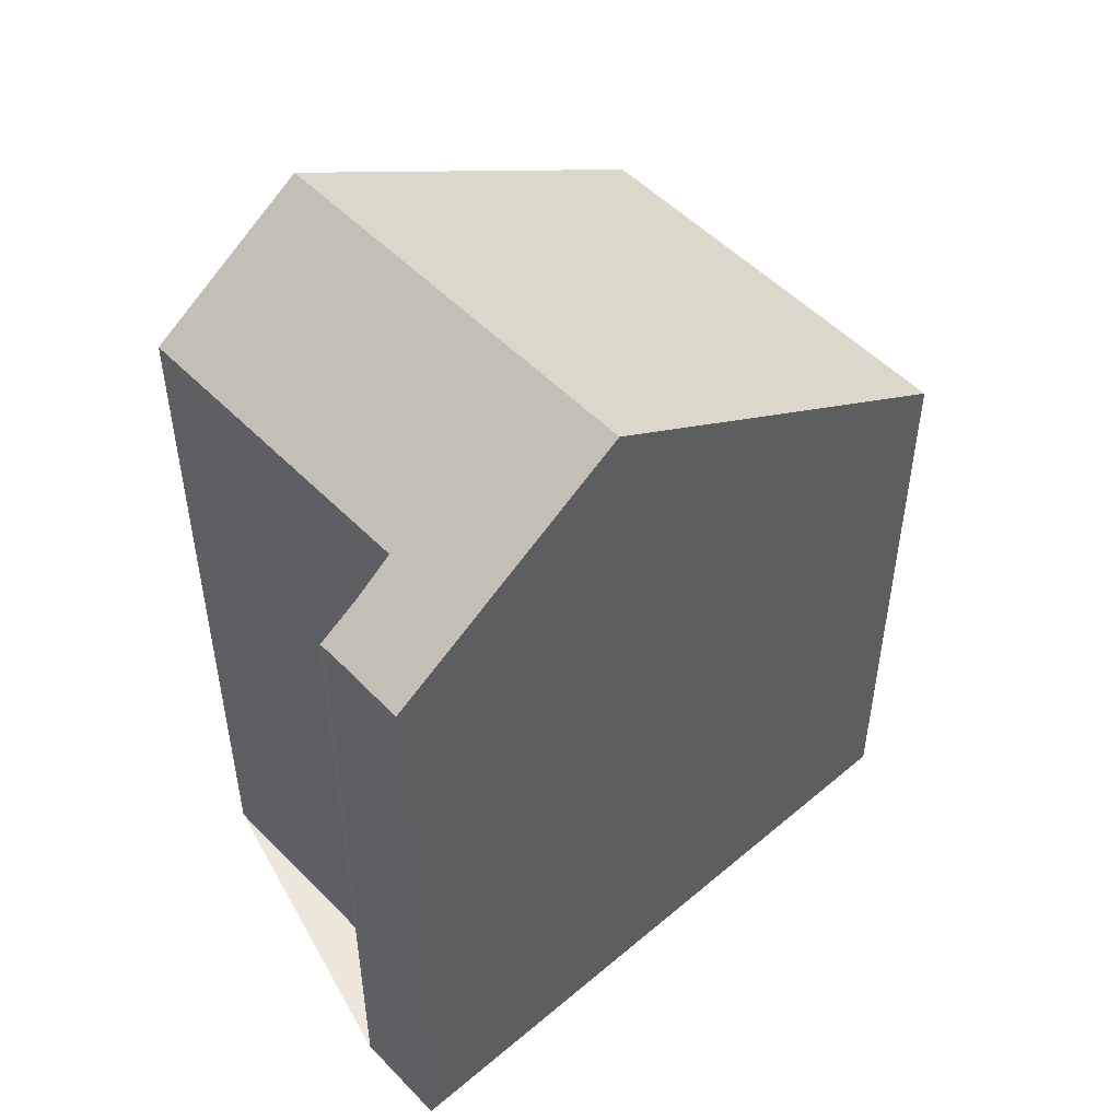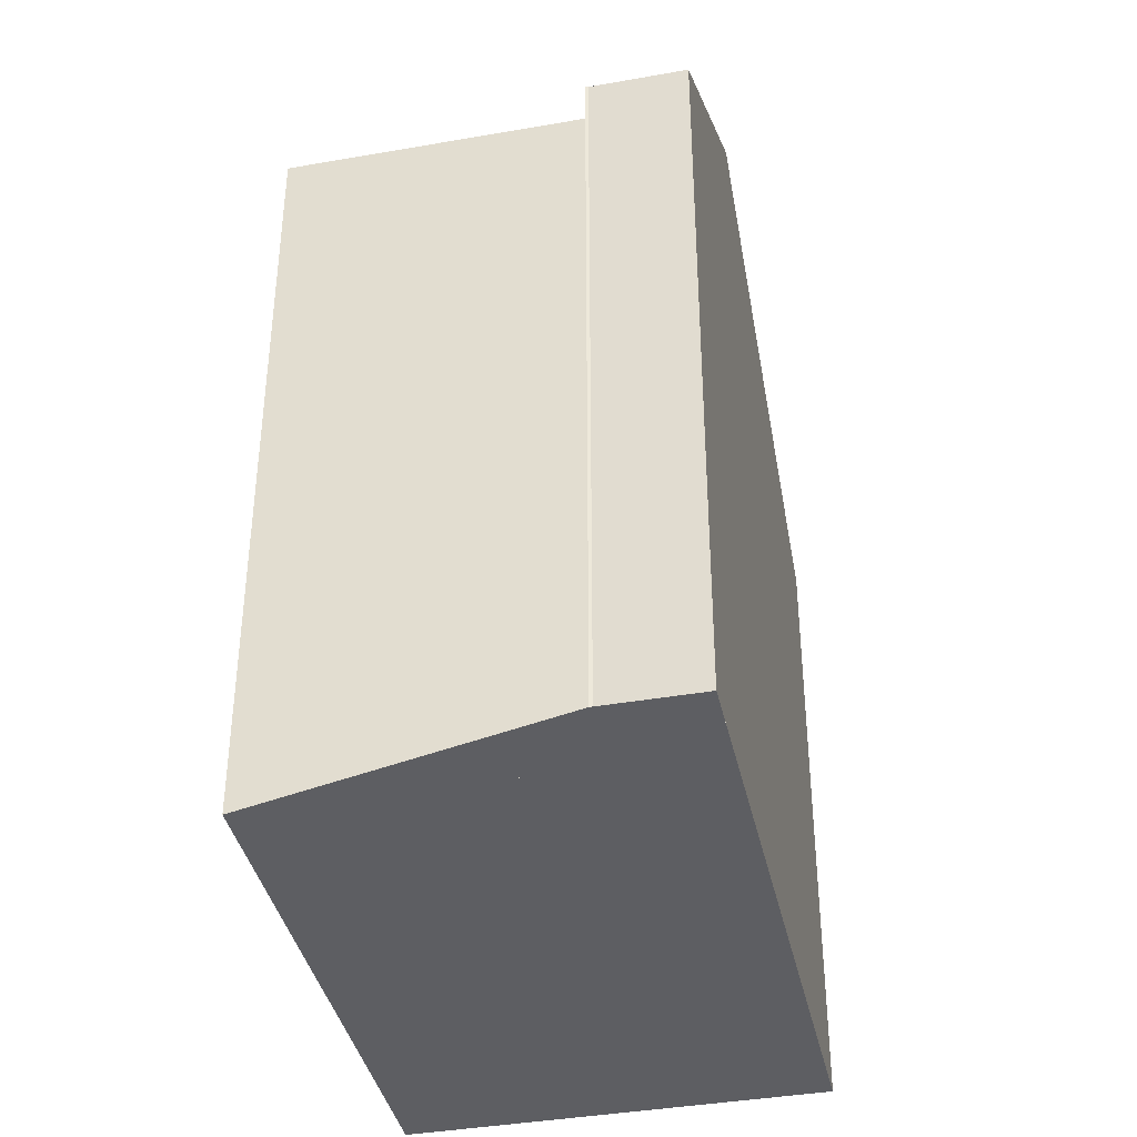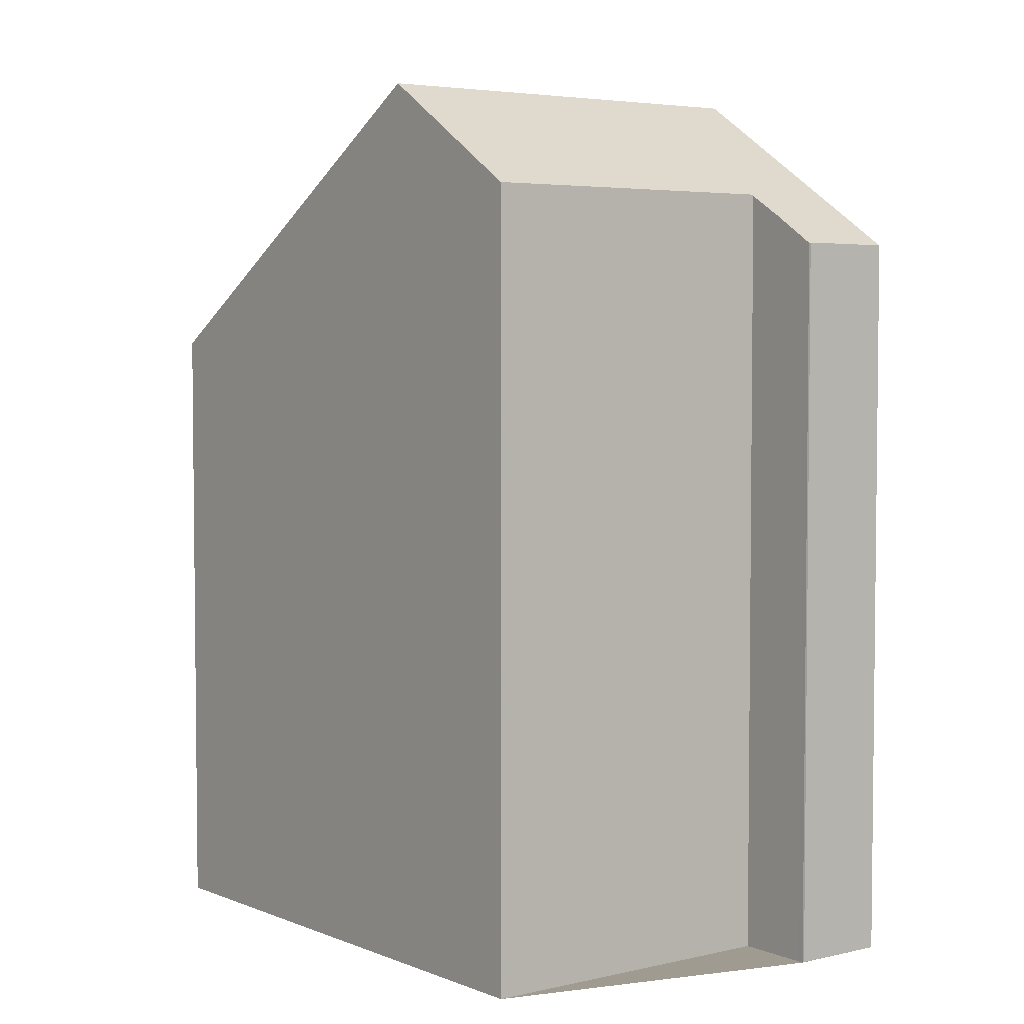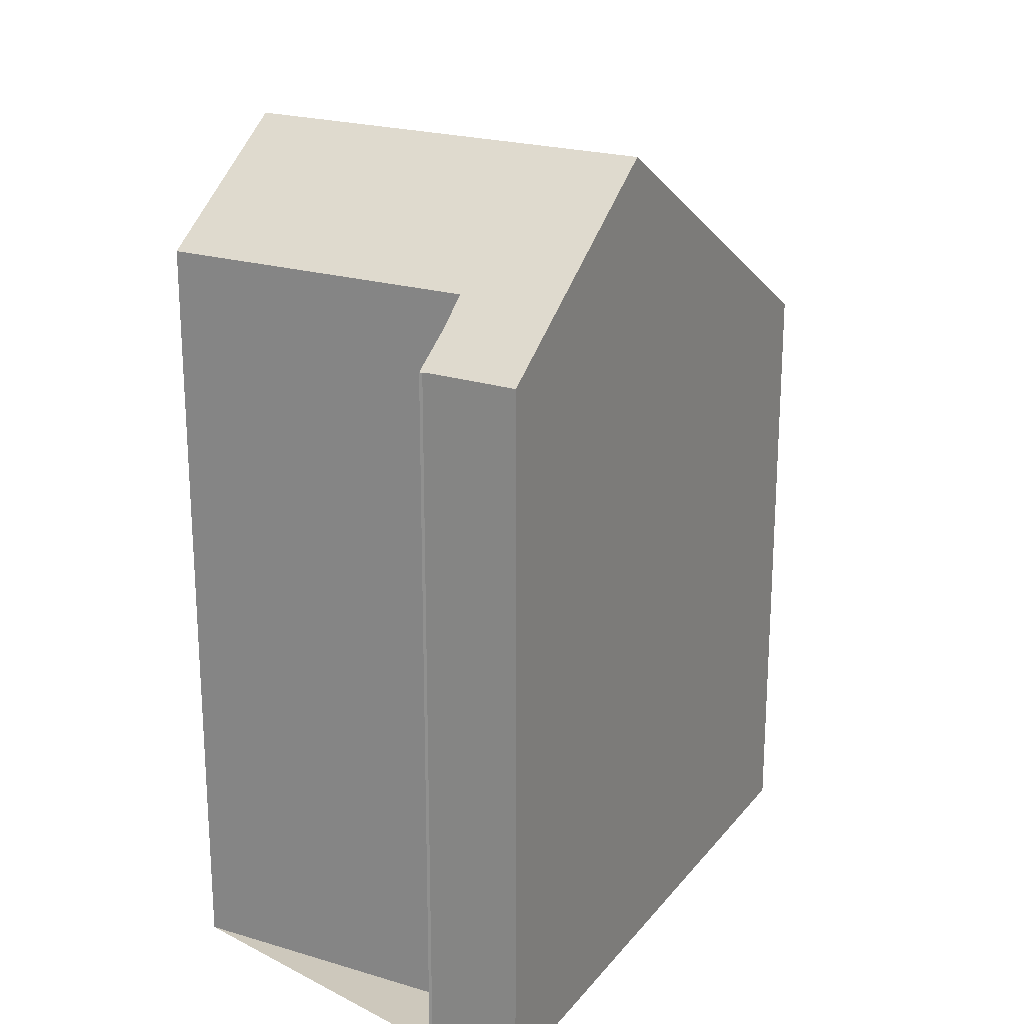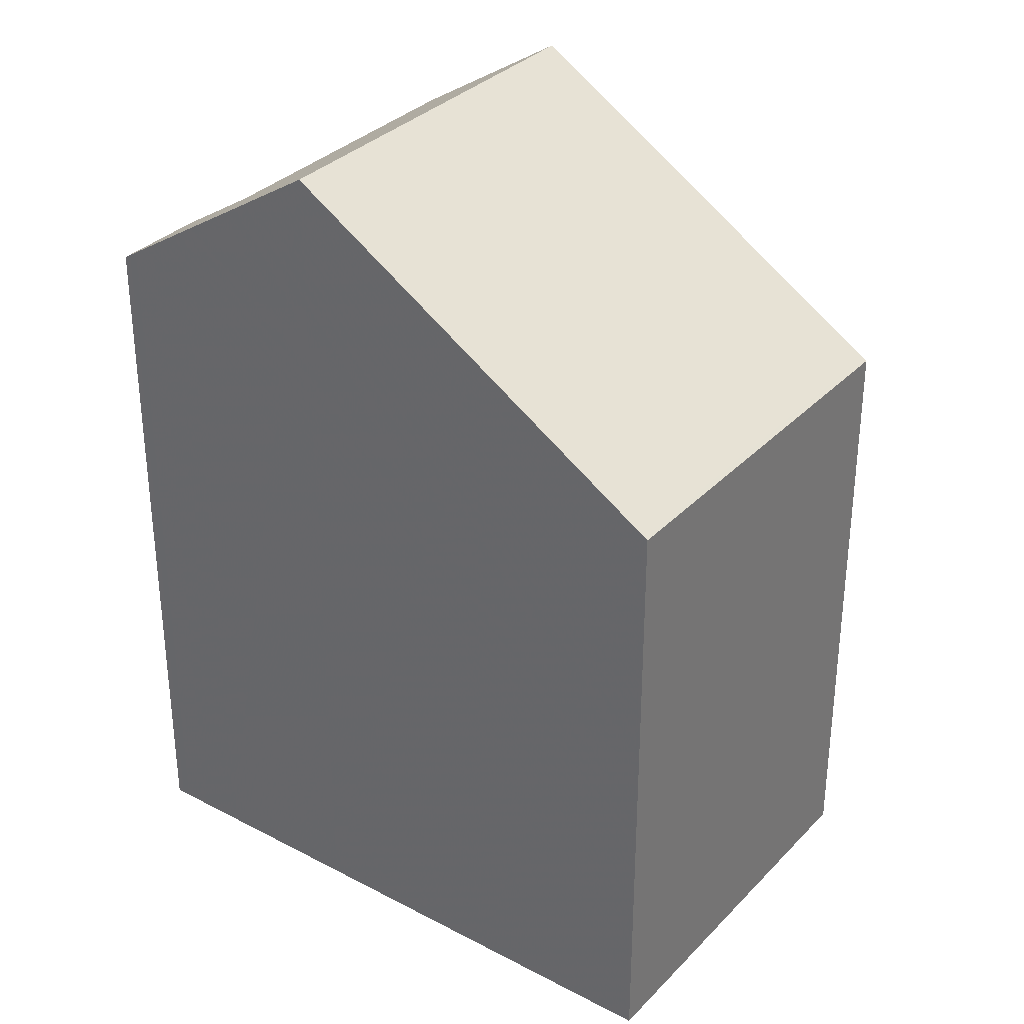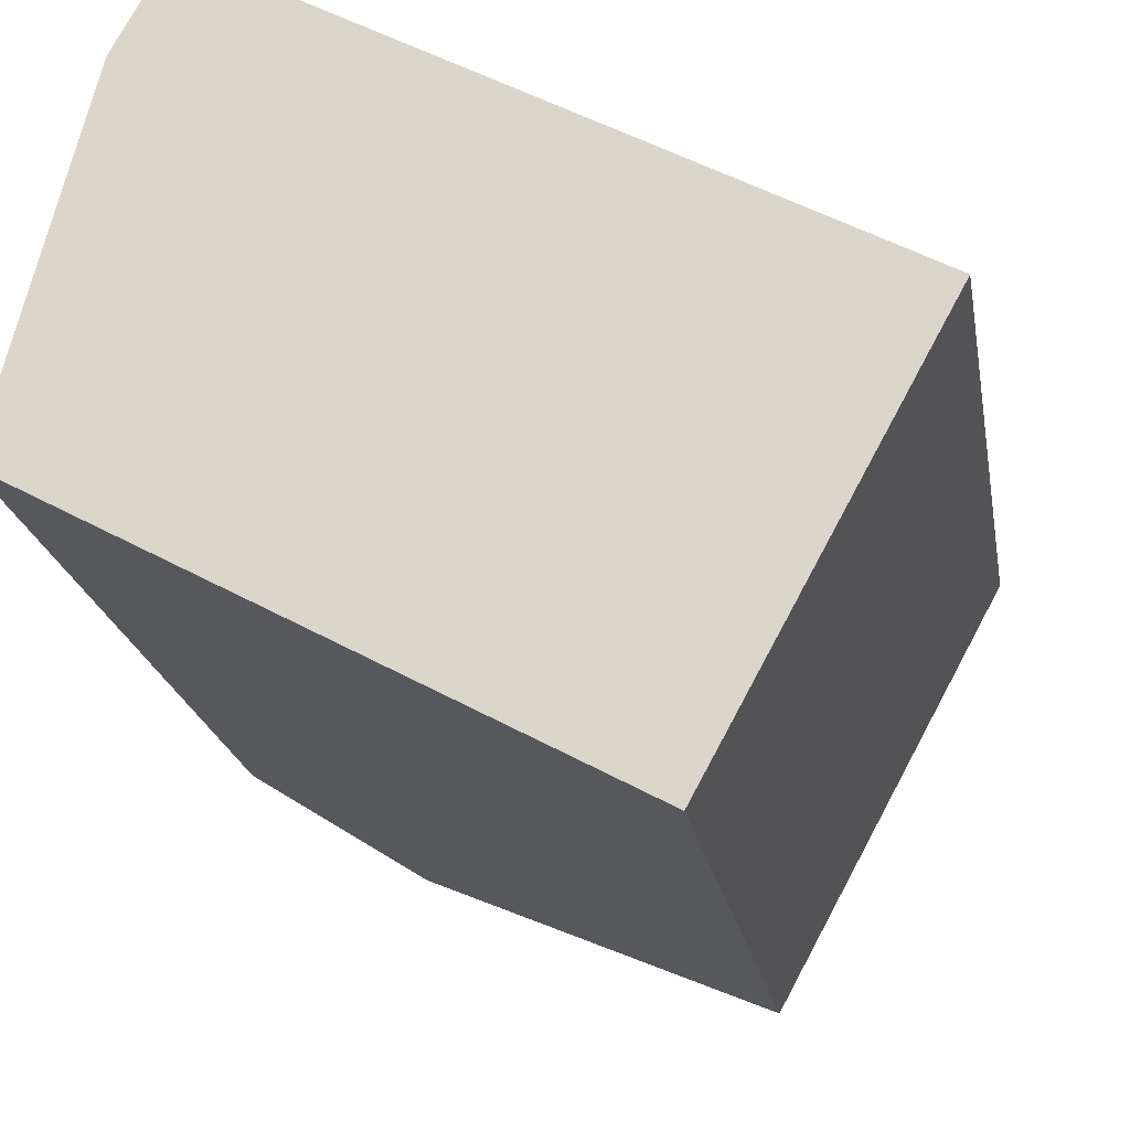
<metadata>
{"format":"obj","ext":"obj","renderer":"f3d","projection":"perspective","resolution":1024,"background":"white","views":[{"elev":51.9,"azim":166.1,"up":"+Z"},{"elev":-39.2,"azim":130.9,"up":"+Z"},{"elev":4.2,"azim":81.1,"up":"+Z"},{"elev":22.1,"azim":146.4,"up":"+Z"},{"elev":33.2,"azim":-115.4,"up":"+Z"},{"elev":-20.5,"azim":-170.6,"up":"+Y"}]}
</metadata>
<code>
v -1887 -939 9.178
v -1890 -933.6 9.186
v -1881 -930.2 10.65
v -1881 -930.2 10.64
v -1882 -930.8 11.39
v -1880 -935 11.39
v -1882 -929 10.64
v -1885 -930.7 12.94
v -1882 -936.1 12.94
v -1885 -937.6 10.99
v -1888 -932.2 11.01
v -1888 -932.2 11.01
v -1890 -933.6 9.186
v -1885 -930.7 12.94
v -1882 -936.1 12.94
v -1885 -930.7 12.94
v -1881 -930.4 10.78
v -1882 -929.1 10.78
v -1882 -929.1 10.78
v -1882 -929 10.64
v -1885 -930.7 12.94
v -1883 -929.6 11.47
v -1880 -935 11.46
v -1883 -929.6 11.47
v -1881 -930.3 10.7
v -1882 -929 10.7
v -1882 -929 10.7
v -1882 -930.5 11.03
v -1882 -929.3 11.03
v -1882 -929.3 11.03
v -1890 -934.9 9.184
v -1887 -933.5 11
v -1884 -932 12.94
v -1884 -932 12.94
v -1882 -930.9 11.46
v -1882 -930.8 11.39
v -1887 -939 9.178
v -1885 -937.6 10.99
v -1882 -936.1 12.94
v -1882 -936.1 12.94
v -1880 -935 11.46
v -1880 -935 11.39
v -1890 -933.6 9.226
v -1890 -933.6 9.226
v -1887 -939 9.22
v -1887 -939 9.22
v -1890 -934.9 9.224
v -1887 -939 9.178
v -1887 -939 9.178
v -1887 -939 0
v -1887 -939 0
v -1890 -933.6 9.226
v -1890 -933.6 9.186
v -1890 -933.6 1.776e-15
v -1890 -933.6 0
v -1881 -930.2 10.64
v -1881 -930.2 10.65
v -1881 -930.2 0
v -1881 -930.2 0
v -1881 -930.3 10.7
v -1881 -930.2 10.64
v -1881 -930.2 0
v -1881 -930.3 0
v -1882 -930.8 11.39
v -1882 -930.8 11.39
v -1882 -930.8 0
v -1882 -930.8 0
v -1880 -935 11.46
v -1880 -935 11.39
v -1880 -935 0
v -1880 -935 0
v -1882 -929 10.64
v -1882 -929 10.64
v -1882 -929 -1.776e-15
v -1882 -929 0
v -1885 -937.6 10.99
v -1882 -936.1 12.94
v -1882 -936.1 0
v -1885 -937.6 1.776e-15
v -1887 -939 9.22
v -1885 -937.6 10.99
v -1885 -937.6 1.776e-15
v -1887 -939 0
v -1885 -930.7 12.94
v -1888 -932.2 11.01
v -1888 -932.2 1.776e-15
v -1885 -930.7 0
v -1890 -933.6 9.186
v -1890 -933.6 9.186
v -1890 -933.6 0
v -1890 -933.6 1.776e-15
v -1883 -929.6 11.47
v -1885 -930.7 12.94
v -1885 -930.7 0
v -1883 -929.6 -1.776e-15
v -1882 -930.5 11.03
v -1881 -930.4 10.78
v -1881 -930.4 0
v -1882 -930.5 1.776e-15
v -1882 -929 10.7
v -1882 -929.1 10.78
v -1882 -929.1 1.776e-15
v -1882 -929 1.776e-15
v -1881 -930.2 10.65
v -1882 -929 10.64
v -1882 -929 0
v -1881 -930.2 0
v -1882 -936.1 12.94
v -1880 -935 11.46
v -1880 -935 0
v -1882 -936.1 0
v -1882 -929.3 11.03
v -1883 -929.6 11.47
v -1883 -929.6 -1.776e-15
v -1882 -929.3 0
v -1881 -930.4 10.78
v -1881 -930.3 10.7
v -1881 -930.3 0
v -1881 -930.4 0
v -1882 -929 10.64
v -1882 -929 10.7
v -1882 -929 1.776e-15
v -1882 -929 -1.776e-15
v -1882 -930.8 11.39
v -1882 -930.5 11.03
v -1882 -930.5 1.776e-15
v -1882 -930.8 0
v -1882 -929.1 10.78
v -1882 -929.3 11.03
v -1882 -929.3 0
v -1882 -929.1 1.776e-15
v -1890 -933.6 9.186
v -1890 -934.9 9.184
v -1890 -934.9 0
v -1890 -933.6 0
v -1880 -935 11.39
v -1882 -930.8 11.39
v -1882 -930.8 0
v -1880 -935 0
v -1890 -934.9 9.184
v -1887 -939 9.178
v -1887 -939 0
v -1890 -934.9 0
v -1880 -935 11.39
v -1880 -935 11.39
v -1880 -935 0
v -1880 -935 0
v -1888 -932.2 11.01
v -1890 -933.6 9.226
v -1890 -933.6 0
v -1888 -932.2 1.776e-15
v -1887 -939 9.178
v -1887 -939 9.22
v -1887 -939 0
v -1887 -939 0
v -1881 -930.2 0
v -1881 -930.2 0
v -1882 -930.8 0
v -1880 -935 0
v -1887 -939 0
v -1890 -933.6 0
v -1882 -929 0
f 12 11 8 14
f 26 20 3 4 25
f 44 11 12 43
f 46 38 10 45
f 39 9 10 38
f 34 21 22 35
f 27 7 20 26
f 22 21 16 24
f 29 19 17 28
f 30 18 19 29
f 25 17 19 26
f 26 19 18 27
f 35 22 29 28 5 36
f 29 22 24 30
f 43 12 32 47
f 32 12 14 33
f 40 34 35 41
f 41 35 36 42
f 47 32 38 46
f 38 32 33 39
f 41 23 15 40
f 42 6 23 41
f 43 13 2 44
f 45 1 37 46
f 47 31 13 43
f 46 37 31 47
f 49 50 51 48
f 53 54 55 52
f 57 58 59 56
f 61 62 63 60
f 65 66 67 64
f 69 70 71 68
f 73 74 75 72
f 77 78 79 76
f 81 82 83 80
f 85 86 87 84
f 89 90 91 88
f 93 94 95 92
f 97 98 99 96
f 101 102 103 100
f 105 106 107 104
f 109 110 111 108
f 113 114 115 112
f 117 118 119 116
f 121 122 123 120
f 125 126 127 124
f 129 130 131 128
f 133 134 135 132
f 137 138 139 136
f 141 142 143 140
f 145 146 147 144
f 149 150 151 148
f 153 154 155 152
f 157 158 159 160 161 162 156

</code>
